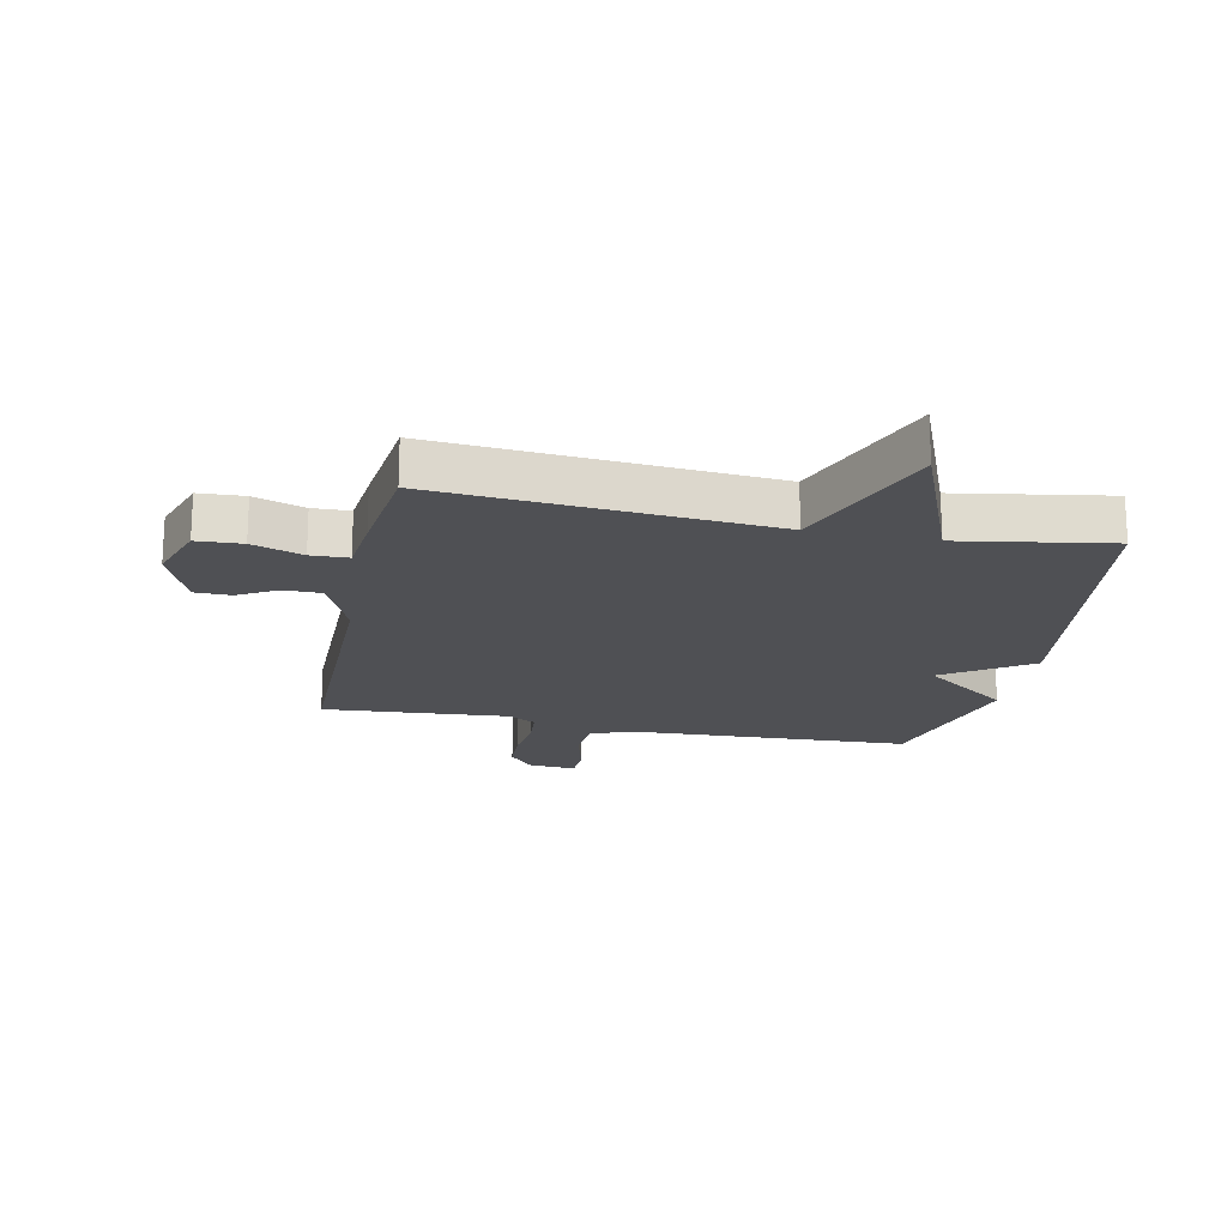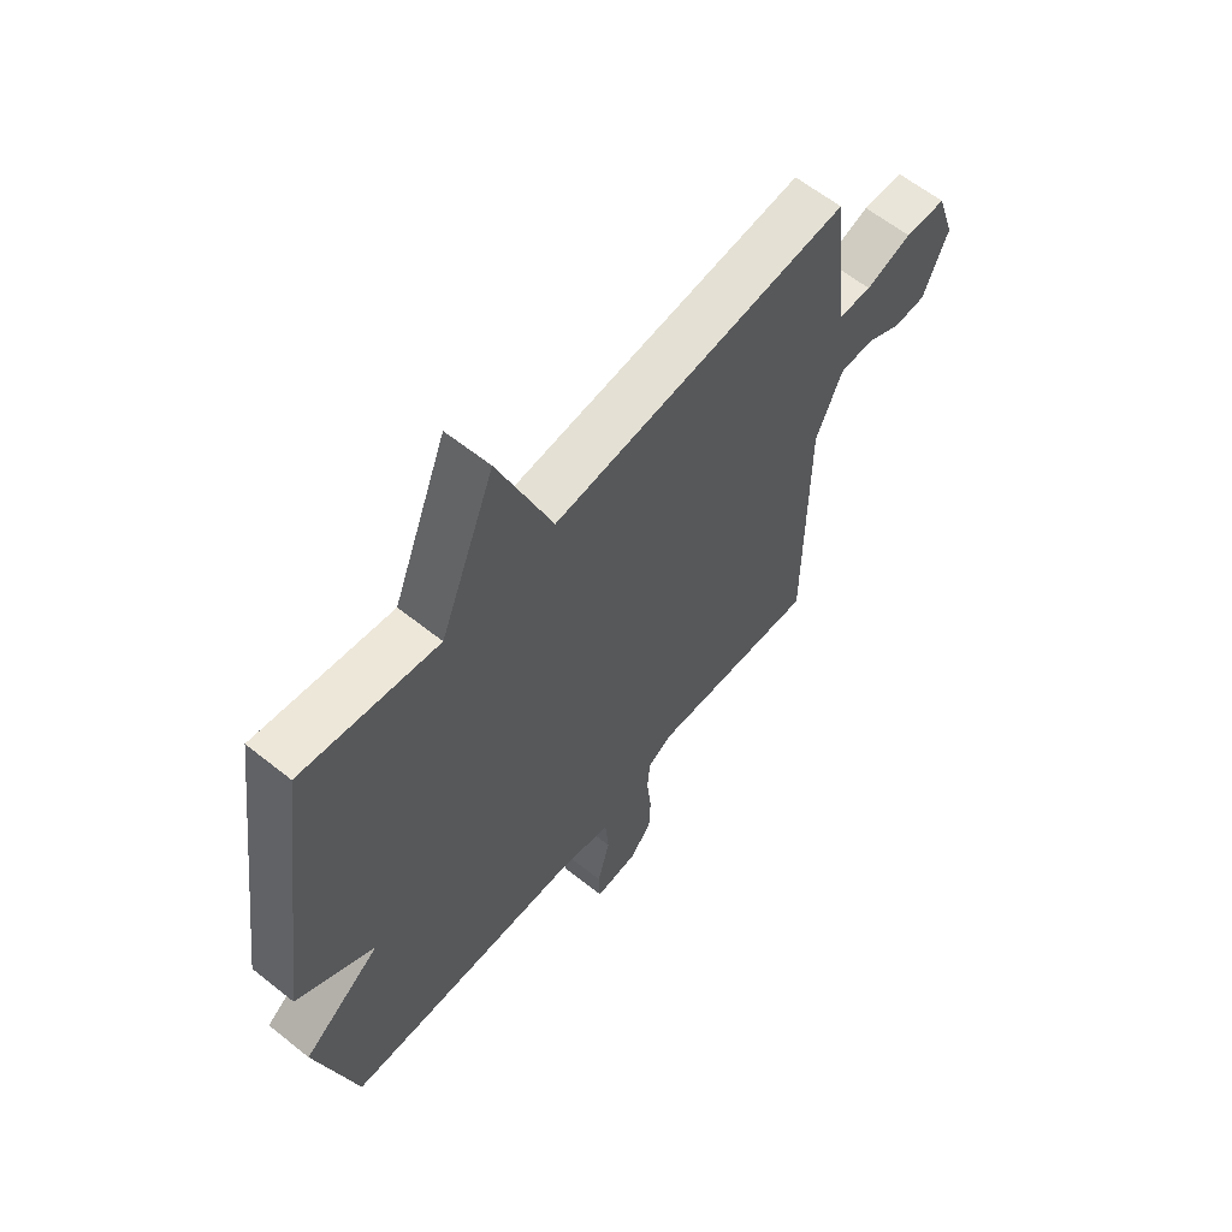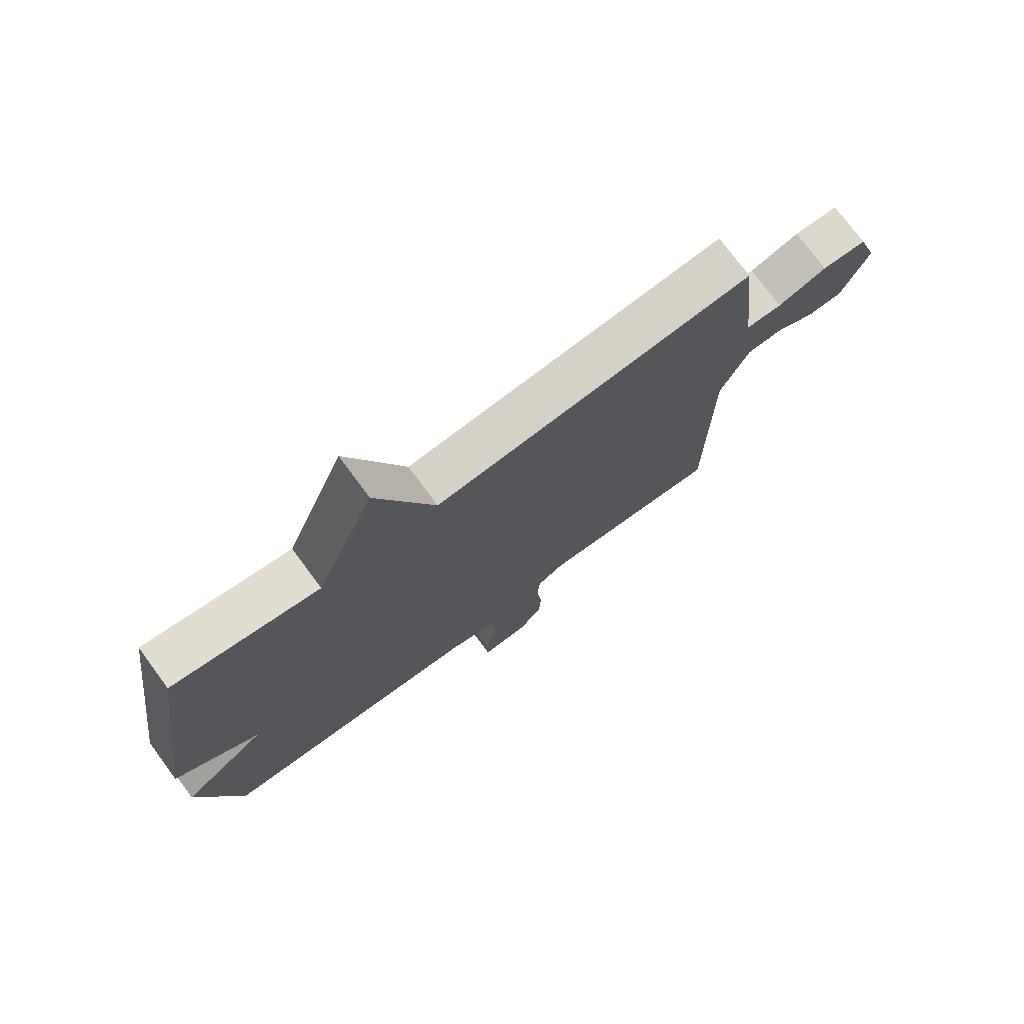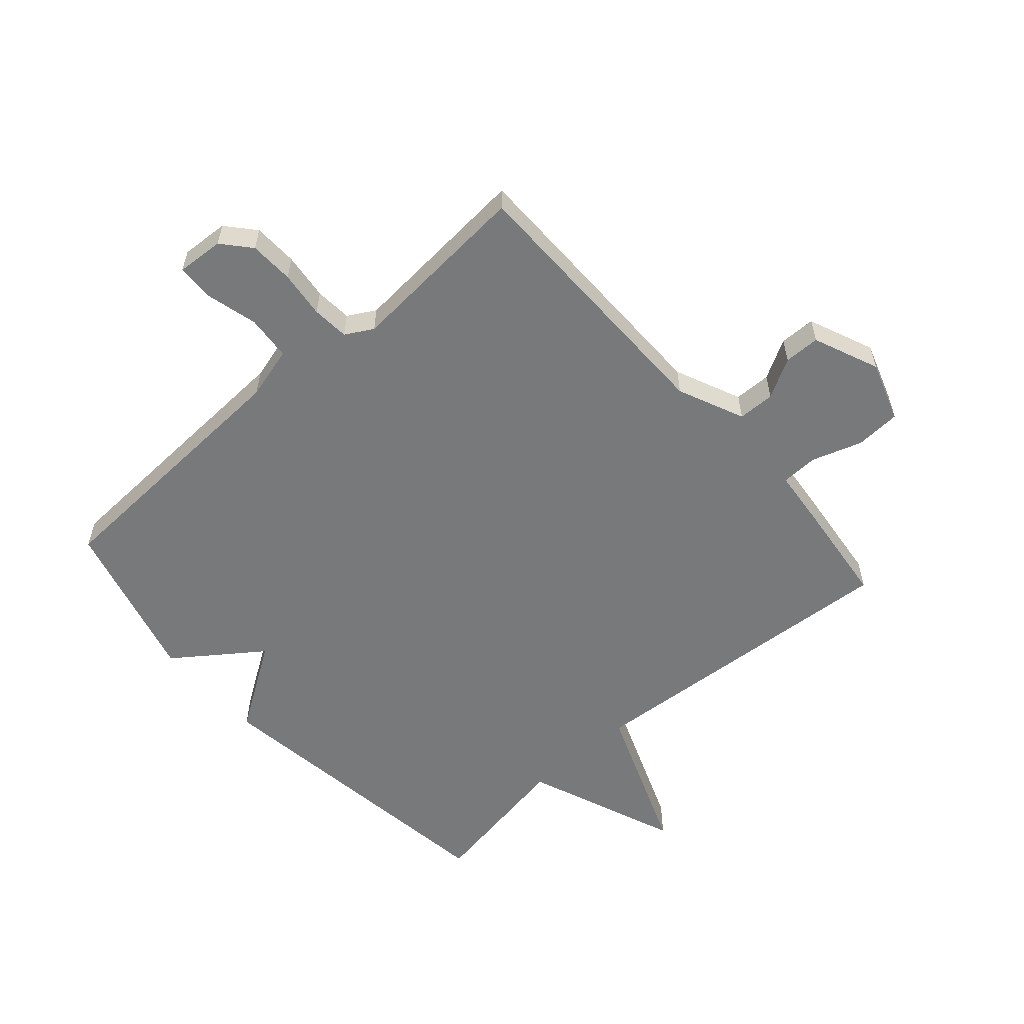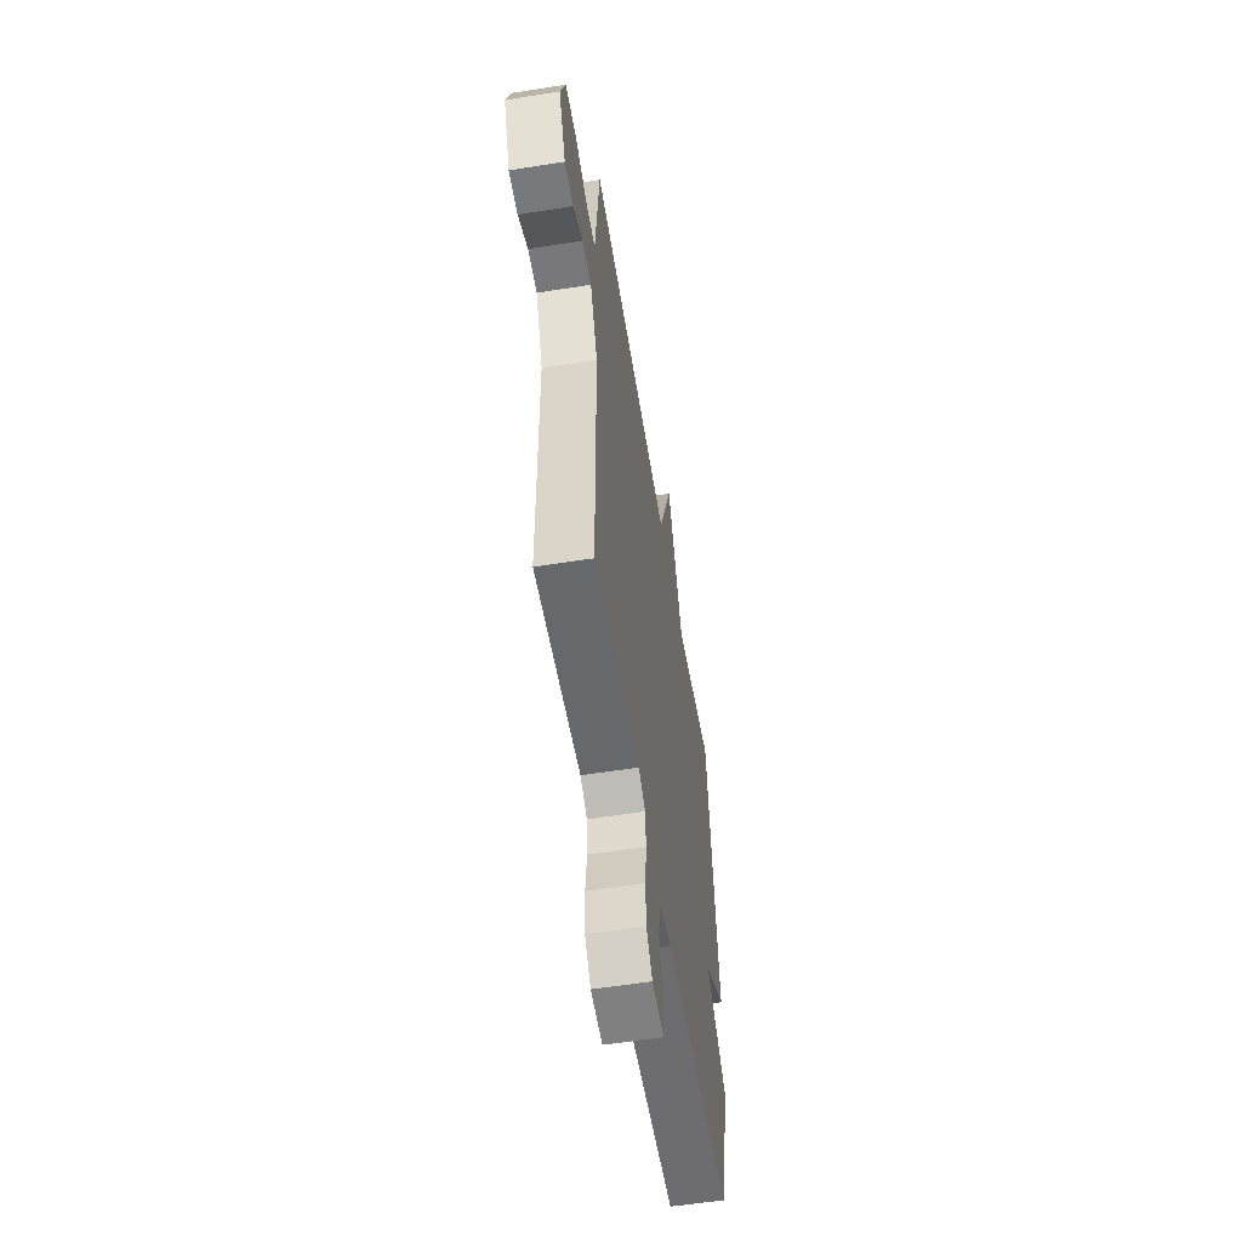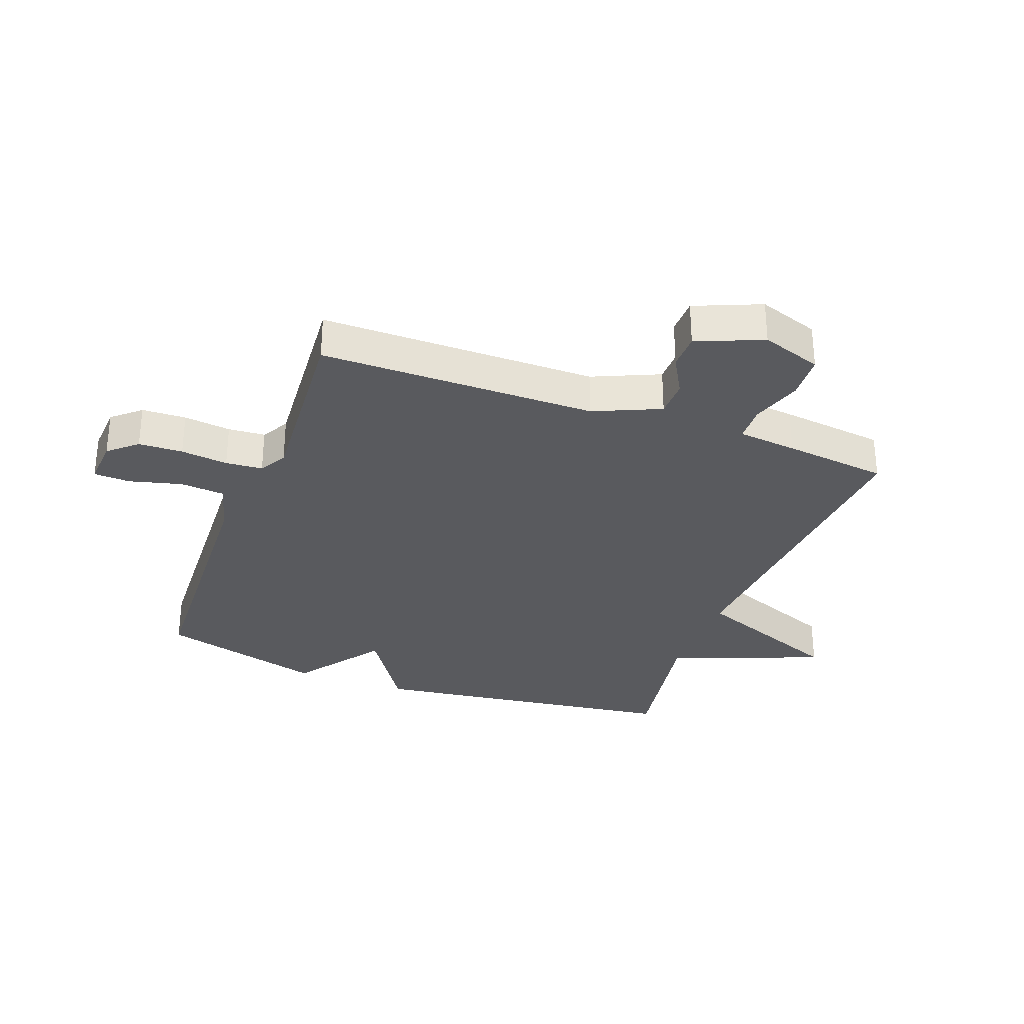
<metadata>
{"format":"obj","ext":"obj","renderer":"f3d","projection":"perspective","resolution":1024,"background":"white","views":[{"elev":-19.1,"azim":-11.8,"up":"+Y"},{"elev":61.4,"azim":129.1,"up":"+Z"},{"elev":75.0,"azim":143.5,"up":"+Z"},{"elev":-57.7,"azim":-138.6,"up":"+Y"},{"elev":-56.7,"azim":-80.6,"up":"+Z"},{"elev":-31.6,"azim":-110.5,"up":"+Y"}]}
</metadata>
<code>
v 0.5 0.07 -0.5
v 0.049 0.07 -0.521
v -0.039 0.07 -0.545
v -0.045 0.07 -0.62
v -0.022 0.07 -0.708
v -0.024 0.07 -0.769
v -0.103 0.07 -0.764
v -0.144 0.07 -0.717
v -0.147 0.07 -0.643
v -0.138 0.07 -0.564
v -0.143 0.07 -0.502
v -0.189 0.07 -0.476
v -0.5 0.07 -0.5
v -0.503 0.07 -0.038
v -0.552 0.07 0.073
v -0.614 0.07 0.074
v -0.68 0.07 0.037
v -0.74 0.07 0.038
v -0.786 0.07 0.148
v -0.752 0.07 0.249
v -0.676 0.07 0.253
v -0.592 0.07 0.225
v -0.53 0.07 0.227
v -0.52 0.07 0.326
v -0.5 0.07 0.5
v 0.049 0.07 0.458
v 0.148 0.07 0.713
v 0.249 0.07 0.458
v 0.5 0.07 0.5
v 0.573 0.07 -0.024
v 0.429 0.07 -0.119
v 0.573 0.07 -0.224
v 0.5 0 -0.5
v 0.049 0 -0.521
v -0.039 0 -0.545
v -0.045 0 -0.62
v -0.022 0 -0.708
v -0.024 0 -0.769
v -0.103 0 -0.764
v -0.144 0 -0.717
v -0.147 0 -0.643
v -0.138 0 -0.564
v -0.143 0 -0.502
v -0.189 0 -0.476
v -0.5 0 -0.5
v -0.503 0 -0.038
v -0.552 0 0.073
v -0.614 0 0.074
v -0.68 0 0.037
v -0.74 0 0.038
v -0.786 0 0.148
v -0.752 0 0.249
v -0.676 0 0.253
v -0.592 0 0.225
v -0.53 0 0.227
v -0.52 0 0.326
v -0.5 0 0.5
v 0.049 0 0.458
v 0.148 0 0.713
v 0.249 0 0.458
v 0.5 0 0.5
v 0.573 0 -0.024
v 0.429 0 -0.119
v 0.573 0 -0.224
f 31 32 1 2
f 28 29 30 31
f 31 2 3
f 28 31 3
f 27 28 3
f 26 27 3
f 25 26 3
f 24 25 3
f 23 24 3
f 22 23 3 4
f 20 21 22
f 19 20 22
f 18 19 22
f 17 18 22
f 16 17 22
f 15 16 22
f 14 15 22 4
f 12 13 14
f 11 12 14
f 11 14 4
f 5 6 7
f 4 5 7
f 11 4 7
f 10 11 7
f 7 8 9 10
f 34 33 64 63
f 63 62 61 60
f 35 34 63
f 35 63 60
f 35 60 59
f 35 59 58
f 35 58 57
f 35 57 56
f 35 56 55
f 36 35 55 54
f 54 53 52
f 54 52 51
f 54 51 50
f 54 50 49
f 54 49 48
f 54 48 47
f 36 54 47 46
f 46 45 44
f 46 44 43
f 36 46 43
f 39 38 37
f 39 37 36
f 39 36 43
f 39 43 42
f 42 41 40 39
f 1 33 34 2
f 2 34 35 3
f 3 35 36 4
f 4 36 37 5
f 5 37 38 6
f 6 38 39 7
f 7 39 40 8
f 8 40 41 9
f 9 41 42 10
f 10 42 43 11
f 11 43 44 12
f 12 44 45 13
f 13 45 46 14
f 14 46 47 15
f 15 47 48 16
f 16 48 49 17
f 17 49 50 18
f 18 50 51 19
f 19 51 52 20
f 20 52 53 21
f 21 53 54 22
f 22 54 55 23
f 23 55 56 24
f 24 56 57 25
f 25 57 58 26
f 26 58 59 27
f 27 59 60 28
f 28 60 61 29
f 29 61 62 30
f 30 62 63 31
f 31 63 64 32
f 32 64 33 1

</code>
